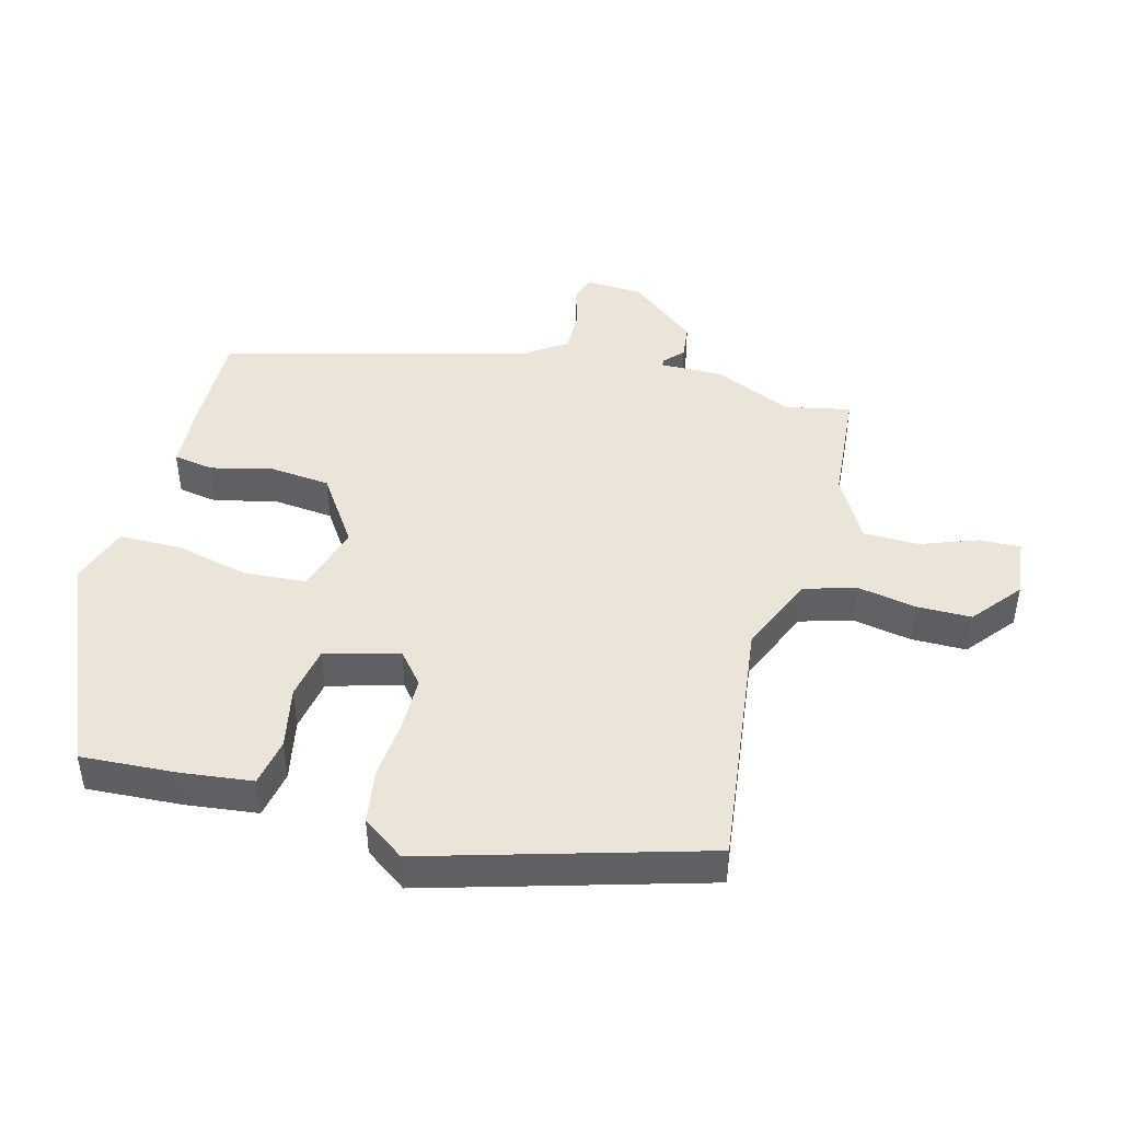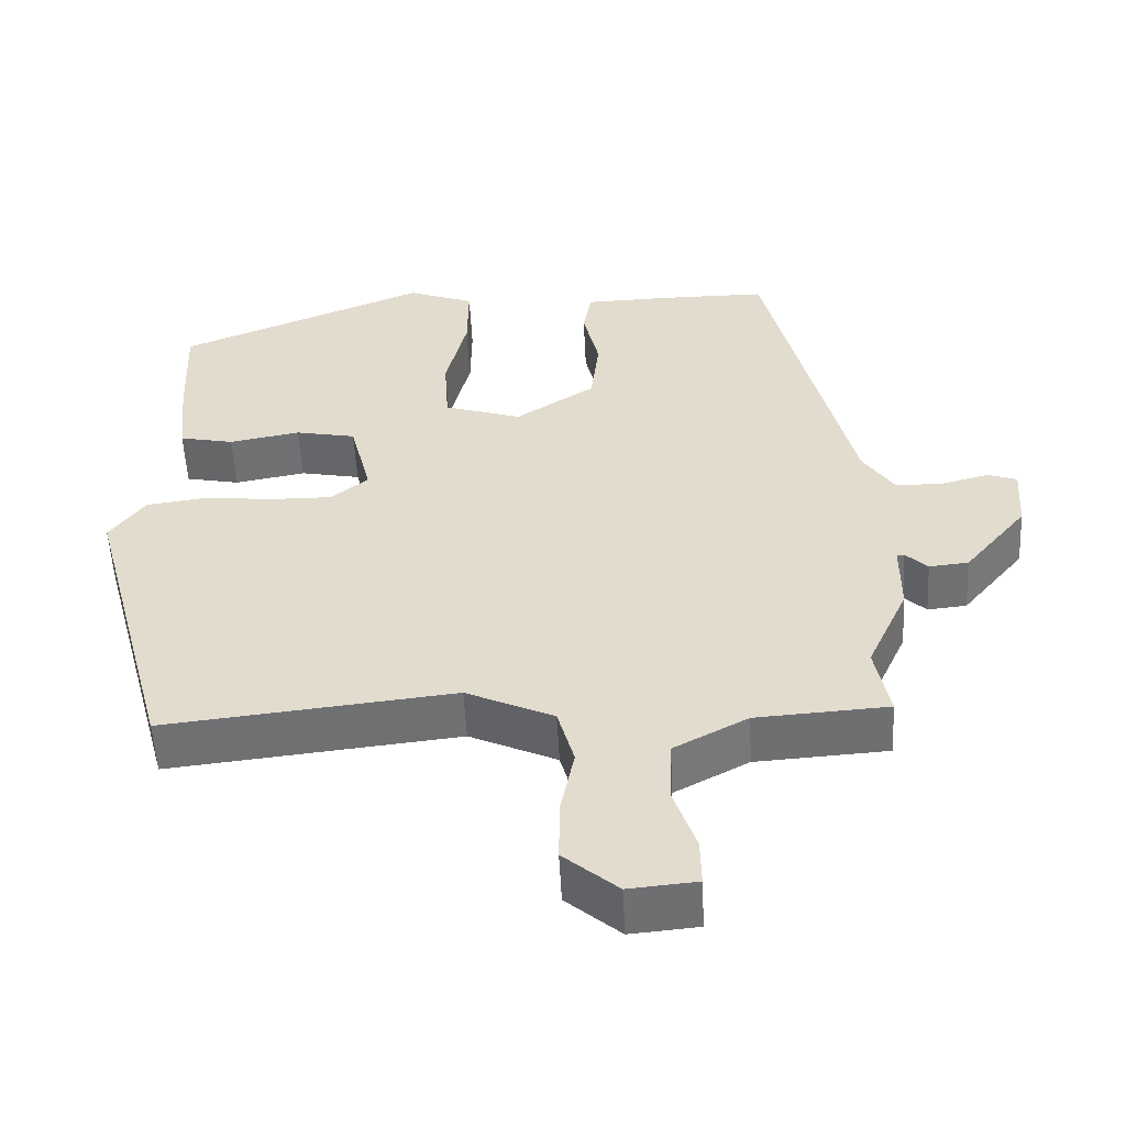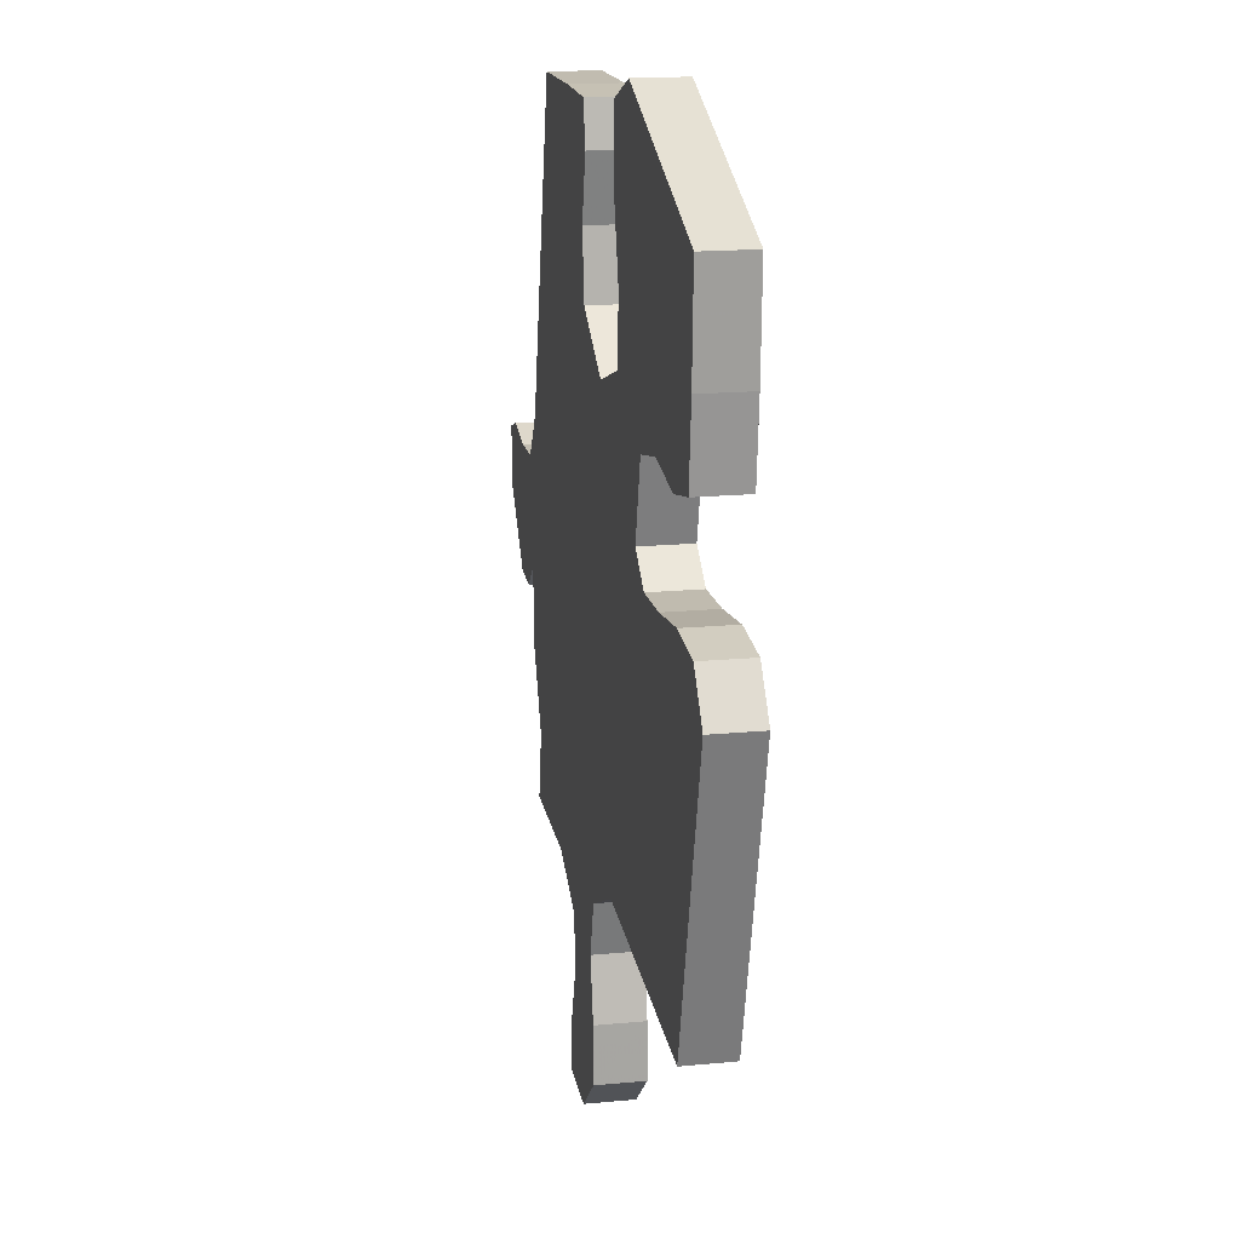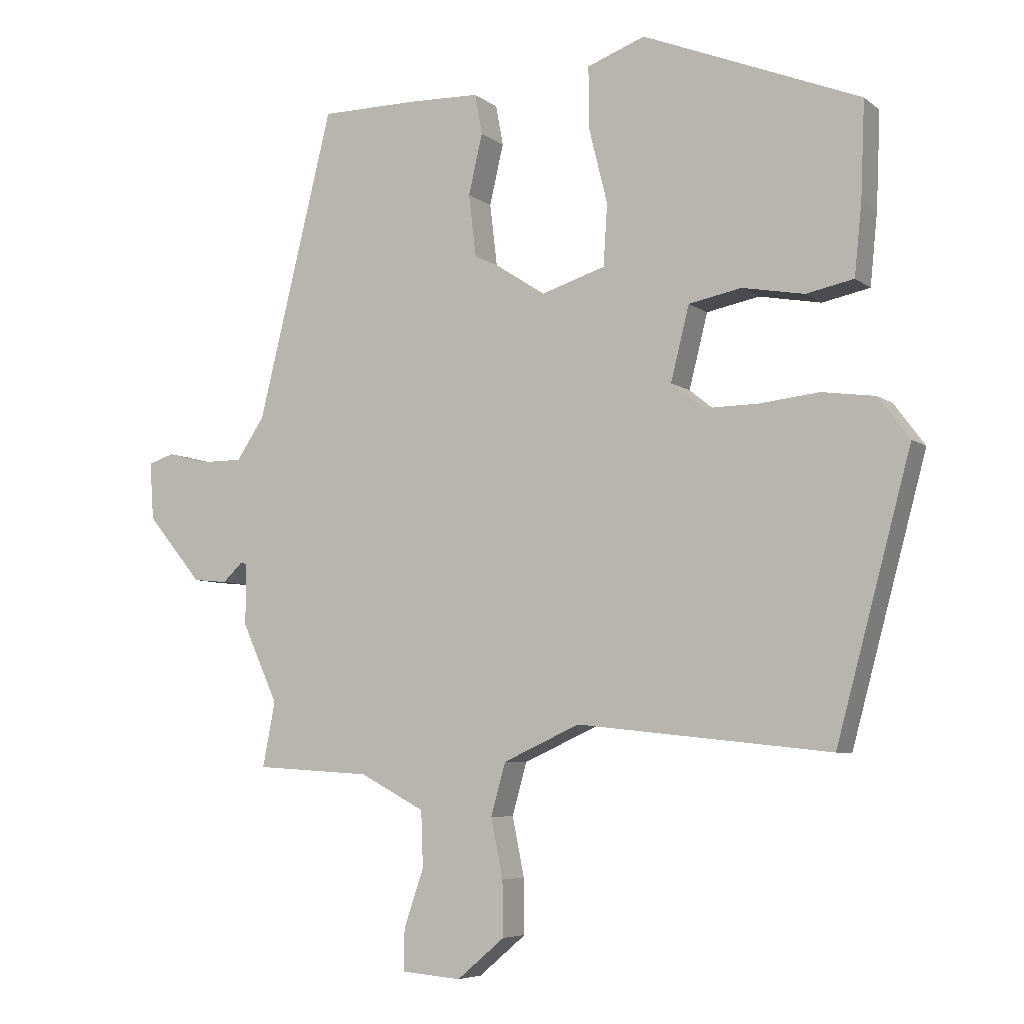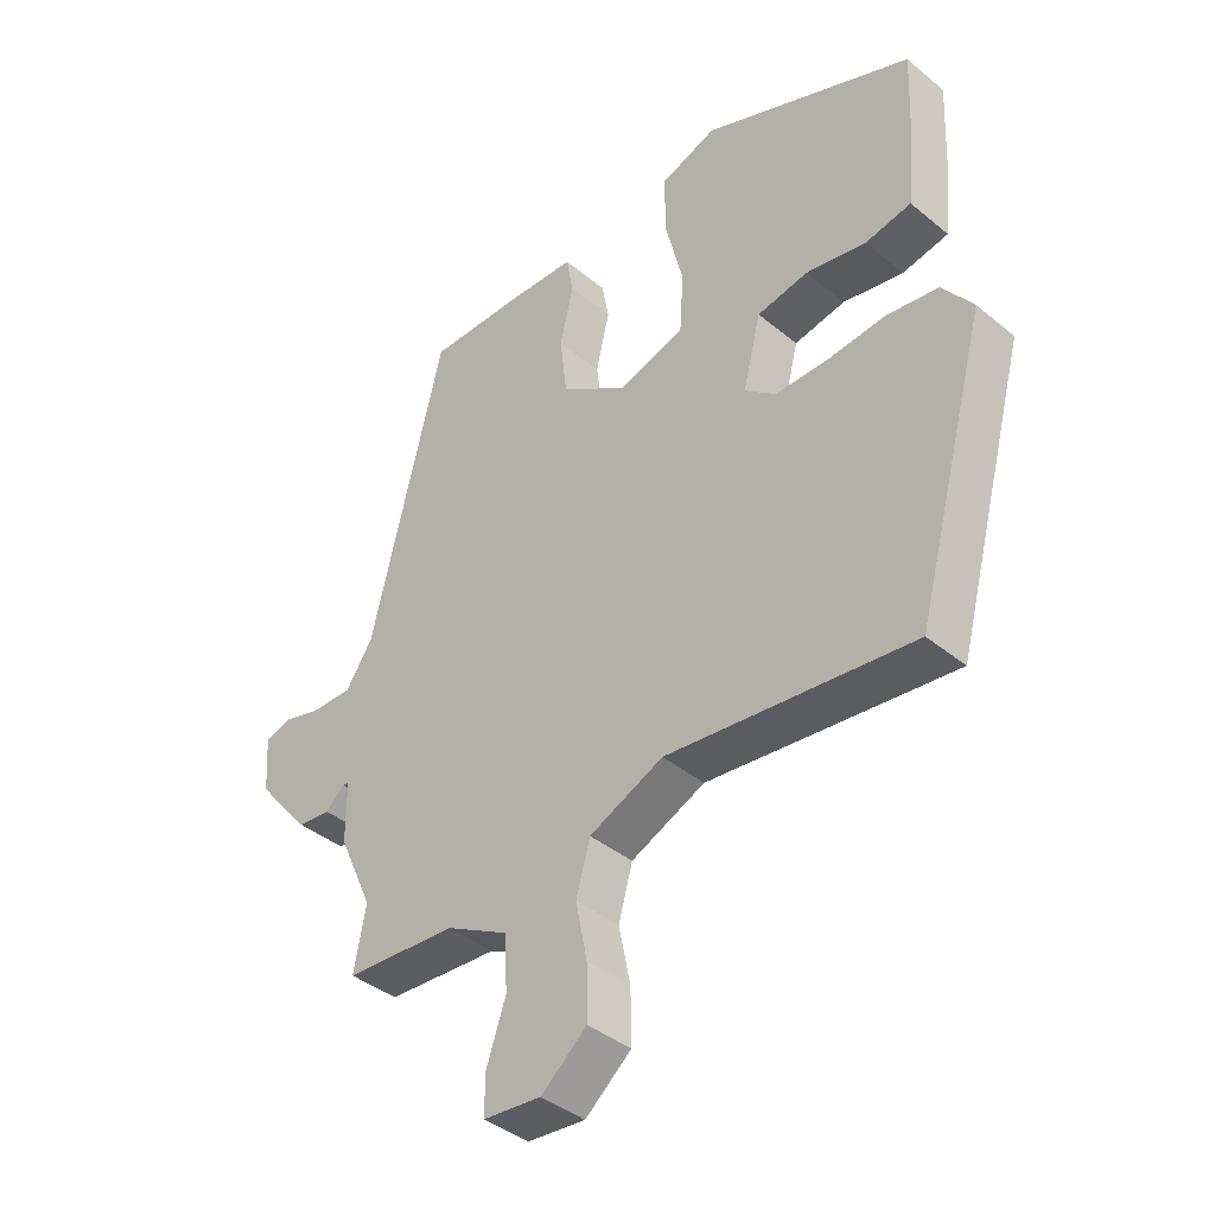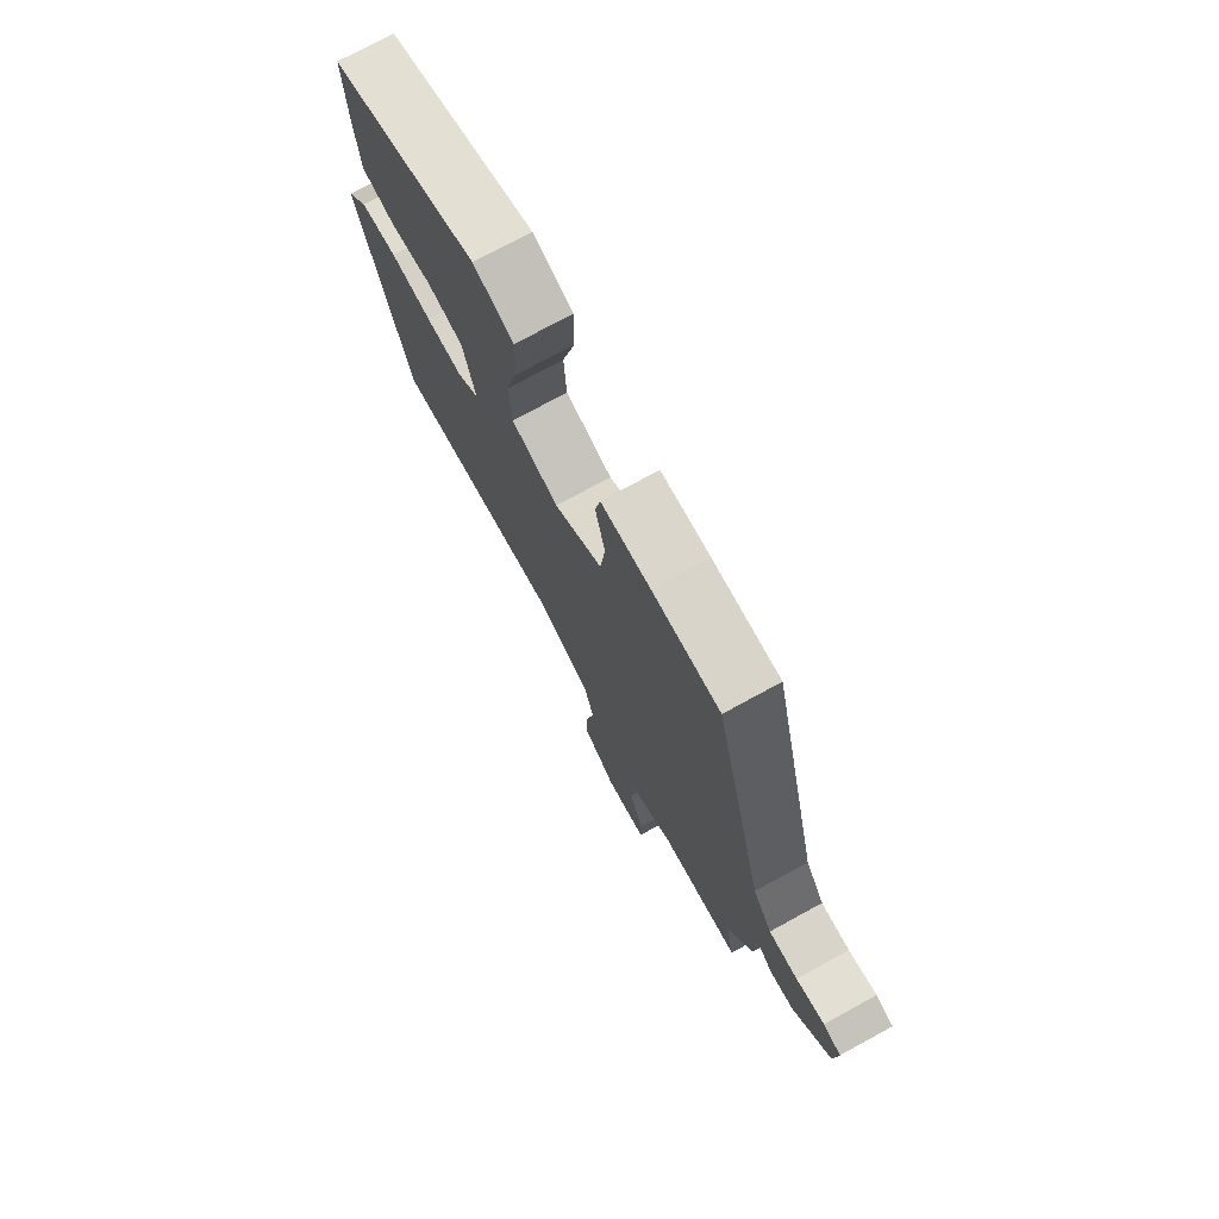
<metadata>
{"format":"obj","ext":"obj","renderer":"f3d","projection":"perspective","resolution":1024,"background":"white","views":[{"elev":45.3,"azim":103.8,"up":"+Y"},{"elev":-54.1,"azim":-177.1,"up":"+Z"},{"elev":16.9,"azim":79.0,"up":"+Z"},{"elev":-6.1,"azim":26.3,"up":"+Z"},{"elev":-39.7,"azim":44.4,"up":"+Z"},{"elev":74.8,"azim":-118.6,"up":"+Z"}]}
</metadata>
<code>
v 0.406 0.07 -0.502
v 0.022 0.07 -0.461
v -0.094 0.07 -0.514
v -0.116 0.07 -0.593
v -0.098 0.07 -0.682
v -0.097 0.07 -0.765
v -0.169 0.07 -0.826
v -0.259 0.07 -0.818
v -0.258 0.07 -0.756
v -0.228 0.07 -0.668
v -0.231 0.07 -0.584
v -0.329 0.07 -0.532
v -0.504 0.07 -0.521
v -0.485 0.07 -0.423
v -0.539 0.07 -0.304
v -0.539 0.07 -0.21
v -0.549 0.07 -0.209
v -0.578 0.07 -0.237
v -0.63 0.07 -0.232
v -0.713 0.07 -0.132
v -0.719 0.07 -0.045
v -0.68 0.07 -0.032
v -0.618 0.07 -0.048
v -0.555 0.07 -0.048
v -0.513 0.07 0.015
v -0.399 0.07 0.481
v -0.251 0.07 0.482
v -0.144 0.07 0.479
v -0.133 0.07 0.418
v -0.154 0.07 0.327
v -0.143 0.07 0.233
v -0.038 0.07 0.165
v 0.065 0.07 0.198
v 0.071 0.07 0.291
v 0.043 0.07 0.404
v 0.042 0.07 0.498
v 0.13 0.07 0.531
v 0.46 0.07 0.399
v 0.454 0.07 0.255
v 0.443 0.07 0.146
v 0.371 0.07 0.131
v 0.277 0.07 0.148
v 0.197 0.07 0.132
v 0.169 0.07 0.02
v 0.218 0.07 -0.019
v 0.299 0.07 -0.018
v 0.391 0.07 -0.008
v 0.472 0.07 -0.019
v 0.519 0.07 -0.082
v 0.406 0 -0.502
v 0.022 0 -0.461
v -0.094 0 -0.514
v -0.116 0 -0.593
v -0.098 0 -0.682
v -0.097 0 -0.765
v -0.169 0 -0.826
v -0.259 0 -0.818
v -0.258 0 -0.756
v -0.228 0 -0.668
v -0.231 0 -0.584
v -0.329 0 -0.532
v -0.504 0 -0.521
v -0.485 0 -0.423
v -0.539 0 -0.304
v -0.539 0 -0.21
v -0.549 0 -0.209
v -0.578 0 -0.237
v -0.63 0 -0.232
v -0.713 0 -0.132
v -0.719 0 -0.045
v -0.68 0 -0.032
v -0.618 0 -0.048
v -0.555 0 -0.048
v -0.513 0 0.015
v -0.399 0 0.481
v -0.251 0 0.482
v -0.144 0 0.479
v -0.133 0 0.418
v -0.154 0 0.327
v -0.143 0 0.233
v -0.038 0 0.165
v 0.065 0 0.198
v 0.071 0 0.291
v 0.043 0 0.404
v 0.042 0 0.498
v 0.13 0 0.531
v 0.46 0 0.399
v 0.454 0 0.255
v 0.443 0 0.146
v 0.371 0 0.131
v 0.277 0 0.148
v 0.197 0 0.132
v 0.169 0 0.02
v 0.218 0 -0.019
v 0.299 0 -0.018
v 0.391 0 -0.008
v 0.472 0 -0.019
v 0.519 0 -0.082
f 49 1 2
f 48 49 2
f 47 48 2
f 46 47 2
f 45 46 2 3
f 44 45 3
f 43 44 3
f 40 41 42
f 39 40 42
f 38 39 42
f 37 38 42
f 36 37 42
f 35 36 42
f 34 35 42
f 33 34 42 43
f 32 33 43 3
f 28 29 30
f 27 28 30
f 26 27 30
f 25 26 30
f 24 25 30 31
f 21 22 23
f 20 21 23
f 19 20 23
f 18 19 23
f 17 18 23
f 16 17 23 24
f 14 15 16
f 32 3 4
f 31 32 4
f 24 31 4
f 16 24 4
f 14 16 4
f 8 9 10
f 7 8 10
f 6 7 10
f 5 6 10
f 4 5 10
f 4 10 11
f 14 4 11 12
f 12 13 14
f 51 50 98
f 51 98 97
f 51 97 96
f 51 96 95
f 52 51 95 94
f 52 94 93
f 52 93 92
f 91 90 89
f 91 89 88
f 91 88 87
f 91 87 86
f 91 86 85
f 91 85 84
f 91 84 83
f 92 91 83 82
f 52 92 82 81
f 79 78 77
f 79 77 76
f 79 76 75
f 79 75 74
f 80 79 74 73
f 72 71 70
f 72 70 69
f 72 69 68
f 72 68 67
f 72 67 66
f 73 72 66 65
f 65 64 63
f 53 52 81
f 53 81 80
f 53 80 73
f 53 73 65
f 53 65 63
f 59 58 57
f 59 57 56
f 59 56 55
f 59 55 54
f 59 54 53
f 60 59 53
f 61 60 53 63
f 63 62 61
f 1 50 51 2
f 2 51 52 3
f 3 52 53 4
f 4 53 54 5
f 5 54 55 6
f 6 55 56 7
f 7 56 57 8
f 8 57 58 9
f 9 58 59 10
f 10 59 60 11
f 11 60 61 12
f 12 61 62 13
f 13 62 63 14
f 14 63 64 15
f 15 64 65 16
f 16 65 66 17
f 17 66 67 18
f 18 67 68 19
f 19 68 69 20
f 20 69 70 21
f 21 70 71 22
f 22 71 72 23
f 23 72 73 24
f 24 73 74 25
f 25 74 75 26
f 26 75 76 27
f 27 76 77 28
f 28 77 78 29
f 29 78 79 30
f 30 79 80 31
f 31 80 81 32
f 32 81 82 33
f 33 82 83 34
f 34 83 84 35
f 35 84 85 36
f 36 85 86 37
f 37 86 87 38
f 38 87 88 39
f 39 88 89 40
f 40 89 90 41
f 41 90 91 42
f 42 91 92 43
f 43 92 93 44
f 44 93 94 45
f 45 94 95 46
f 46 95 96 47
f 47 96 97 48
f 48 97 98 49
f 49 98 50 1

</code>
